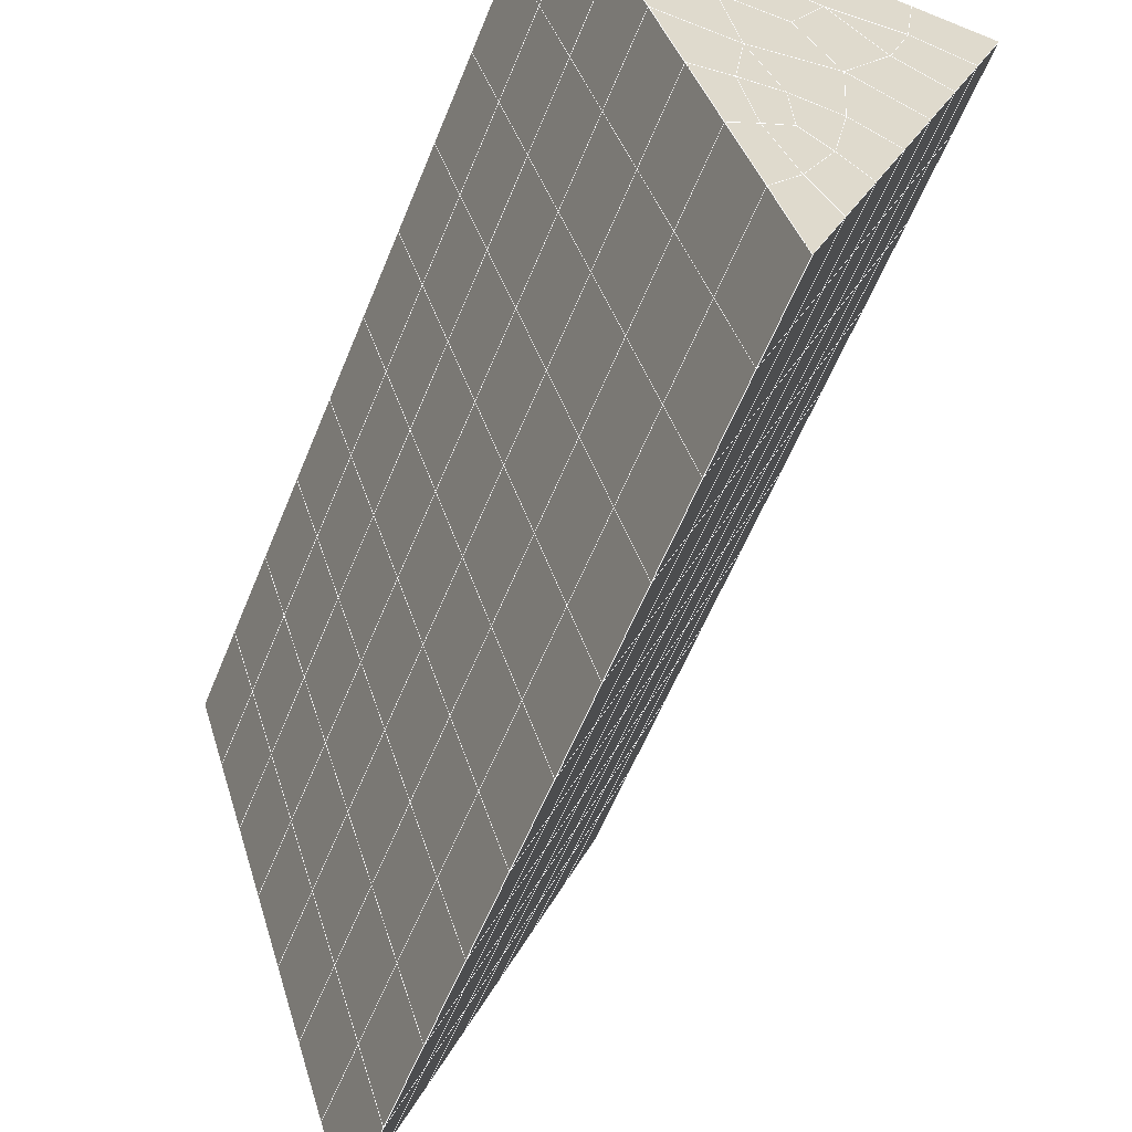
<metadata>
{"format":"obj","ext":"obj","renderer":"f3d","projection":"perspective","resolution":1024,"background":"white","views":[{"elev":-63.4,"azim":-22.1,"up":"+Y"}]}
</metadata>
<code>
v 49 22.46 20.7
v 51 22.46 20.7
v 50.89 20.51 20.57
v 49.04 20.2 20.54
v 49 22.3 22.9
v 51 22.3 22.9
v 49 22.15 25.09
v 51 22.15 25.09
v 49 22 27.29
v 51 22 27.29
v 49 21.84 29.48
v 51 21.84 29.48
v 49 21.69 31.68
v 51 21.69 31.68
v 49 21.54 33.87
v 51 21.54 33.87
v 49 21.38 36.07
v 51 21.38 36.07
v 49 21.23 38.26
v 51 21.23 38.26
v 49 21.08 40.45
v 51 21.08 40.45
v 49 20.92 42.65
v 51 20.92 42.65
v 48.58 18.76 42.5
v 50.89 18.6 42.49
v 48.54 16.77 42.36
v 50.12 16.86 42.37
v 49.04 14.56 42.2
v 51.13 15.24 42.25
v 49.84 12.9 42.09
v 51.02 12.88 42.09
v 49.96 11.42 41.98
v 50.69 10.91 41.95
v 49.26 10.84 41.94
v 49.99 9.234 41.83
v 48.57 10.23 41.9
v 49.29 8.097 41.75
v 48.57 10.39 39.71
v 49.29 8.251 39.56
v 48.57 10.54 37.51
v 49.29 8.404 37.36
v 48.57 10.7 35.32
v 49.29 8.558 35.17
v 48.57 10.85 33.12
v 49.29 8.711 32.97
v 48.57 11 30.93
v 49.29 8.865 30.78
v 48.57 11.16 28.73
v 49.29 9.018 28.58
v 48.57 11.31 26.54
v 49.29 9.171 26.39
v 48.57 11.46 24.34
v 49.29 9.325 24.19
v 48.57 11.62 22.15
v 49.29 9.478 22
v 48.57 11.77 19.96
v 49.29 9.632 19.81
v 50.01 12.14 19.98
v 50 10.25 19.85
v 51.43 11.77 19.96
v 50.71 9.632 19.81
v 51.43 11.62 22.15
v 50.71 9.478 22
v 51.43 11.46 24.34
v 50.71 9.325 24.2
v 51.43 11.31 26.54
v 50.71 9.172 26.39
v 51.43 11.16 28.73
v 50.71 9.018 28.58
v 51.43 11 30.93
v 50.71 8.864 30.78
v 51.43 10.85 33.12
v 50.71 8.711 32.97
v 51.43 10.7 35.32
v 50.71 8.557 35.17
v 51.43 10.54 37.51
v 50.71 8.404 37.36
v 51.43 10.39 39.71
v 50.71 8.25 39.56
v 51.43 10.24 41.9
v 50.71 8.097 41.75
v 52.14 12.37 42.05
v 52.14 12.53 39.86
v 52.14 12.68 37.66
v 52.14 12.83 35.47
v 52.14 12.99 33.27
v 52.14 13.14 31.08
v 52.14 13.29 28.88
v 52.14 13.45 26.69
v 52.14 13.6 24.49
v 52.14 13.75 22.3
v 52.14 13.91 20.11
v 50.04 14.77 20.16
v 47.86 13.91 20.11
v 47.86 13.75 22.3
v 47.86 13.6 24.49
v 47.86 13.45 26.69
v 47.86 13.29 28.88
v 47.86 13.14 31.08
v 47.86 12.99 33.27
v 47.86 12.83 35.47
v 47.86 12.68 37.66
v 47.86 12.53 39.86
v 47.86 12.37 42.05
v 48.84 12.68 42.07
v 50 5.96 41.6
v 50 6.113 39.41
v 50 6.267 37.21
v 50 6.42 35.02
v 50 6.573 32.82
v 50 6.727 30.63
v 50 6.88 28.43
v 50 7.034 26.24
v 50 7.188 24.05
v 50 7.341 21.85
v 50 7.494 19.66
v 51.49 16.78 20.31
v 52.86 16.04 20.25
v 52.19 18.5 20.43
v 53.57 18.18 20.4
v 52.62 20.48 20.56
v 54.29 20.32 20.55
v 53 22.46 20.7
v 55 22.46 20.7
v 53 22.3 22.9
v 55 22.3 22.9
v 53 22.15 25.09
v 55 22.15 25.09
v 53 22 27.29
v 55 22 27.29
v 53 21.84 29.48
v 55 21.84 29.48
v 53 21.69 31.68
v 55 21.69 31.68
v 53 21.54 33.87
v 55 21.54 33.87
v 53 21.38 36.07
v 55 21.38 36.06
v 53 21.23 38.26
v 55 21.23 38.26
v 53 21.08 40.45
v 55 21.08 40.45
v 53 20.92 42.65
v 55 20.92 42.65
v 52.76 18.97 42.51
v 54.29 18.79 42.5
v 52.24 17.23 42.39
v 53.57 16.65 42.35
v 52.86 14.51 42.2
v 47.14 14.51 42.2
v 46.43 16.65 42.35
v 45.71 18.79 42.5
v 47 20.92 42.65
v 47 21.08 40.45
v 47 21.23 38.26
v 47 21.38 36.06
v 47 21.54 33.87
v 47 21.69 31.68
v 47 21.84 29.48
v 47 22 27.29
v 47 22.15 25.09
v 47 22.3 22.9
v 47 22.46 20.7
v 47.23 20.53 20.57
v 48.83 16.97 20.32
v 50.46 18.44 20.42
v 47.14 16.04 20.25
v 47.14 15.89 22.45
v 47.14 15.74 24.64
v 47.14 15.58 26.84
v 47.14 15.43 29.03
v 47.14 15.28 31.23
v 47.14 15.12 33.42
v 47.14 14.97 35.62
v 47.14 14.82 37.81
v 47.14 14.66 40.01
v 52.86 15.89 22.45
v 52.86 15.74 24.64
v 52.86 15.58 26.84
v 52.86 15.43 29.03
v 52.86 15.28 31.23
v 52.86 15.12 33.42
v 52.86 14.97 35.62
v 52.86 14.82 37.81
v 52.86 14.66 40.01
v 53.57 16.8 40.16
v 53.57 16.95 37.96
v 53.57 17.11 35.77
v 53.57 17.26 33.57
v 53.57 17.41 31.38
v 53.57 17.57 29.18
v 53.57 17.72 26.99
v 53.57 17.88 24.79
v 53.57 18.03 22.6
v 54.29 18.94 40.3
v 54.29 19.09 38.11
v 54.29 19.25 35.92
v 54.29 19.4 33.72
v 54.29 19.55 31.53
v 54.29 19.71 29.33
v 54.29 19.86 27.14
v 54.29 20.01 24.94
v 54.29 20.17 22.75
v 47.79 18.84 20.45
v 46.43 18.18 20.4
v 46.43 18.03 22.6
v 46.43 17.88 24.79
v 46.43 17.72 26.99
v 46.43 17.57 29.18
v 46.43 17.42 31.38
v 46.43 17.26 33.57
v 46.43 17.11 35.77
v 46.43 16.95 37.96
v 46.43 16.8 40.16
v 45.71 20.32 20.55
v 45.71 20.17 22.75
v 45.71 20.01 24.94
v 45.71 19.86 27.14
v 45.71 19.71 29.33
v 45.71 19.55 31.53
v 45.71 19.4 33.72
v 45.71 19.25 35.92
v 45.71 19.09 38.11
v 45.71 18.94 40.3
v 45 22.46 20.7
v 45 22.3 22.9
v 45 22.15 25.09
v 45 22 27.29
v 45 21.84 29.48
v 45 21.69 31.68
v 45 21.54 33.87
v 45 21.38 36.06
v 45 21.23 38.26
v 45 21.08 40.45
v 45 20.92 42.65
v 49.96 11.42 41.98
v 49.84 12.9 42.09
v 49.04 14.56 42.2
v 47.14 14.51 42.2
v 47.14 14.66 40.01
v 47.86 12.53 39.86
v 48.57 10.39 39.71
v 49.29 8.251 39.56
v 49.29 8.097 41.75
v 50 5.96 41.6
v 50.71 8.097 41.75
v 50.71 8.25 39.56
v 51.43 10.39 39.71
v 51.43 10.24 41.9
v 52.14 12.37 42.05
v 51.02 12.88 42.09
v 51.13 15.24 42.25
v 48.84 12.68 42.07
v 47.86 12.37 42.05
v 48.57 10.23 41.9
v 49.99 9.234 41.83
v 50.69 10.91 41.95
v 49.26 10.84 41.94
v 48.57 10.54 37.51
v 47.86 12.68 37.66
v 47.14 14.82 37.81
v 46.43 16.95 37.96
v 46.43 16.8 40.15
v 46.43 16.65 42.35
v 48.54 16.77 42.36
v 52.24 17.23 42.39
v 50.89 18.6 42.49
v 50.12 16.86 42.37
v 52.86 14.51 42.2
v 52.14 12.53 39.86
v 51.43 10.54 37.51
v 50.71 8.404 37.36
v 50 6.113 39.41
v 45.71 18.79 42.5
v 45.71 18.94 40.3
v 45.71 19.09 38.11
v 45.71 19.25 35.92
v 46.43 17.11 35.77
v 47.14 14.97 35.62
v 47.86 12.83 35.47
v 52.76 18.97 42.51
v 53.57 16.65 42.35
v 53.57 16.8 40.16
v 52.86 14.66 40.01
v 52.86 14.82 37.81
v 52.14 12.68 37.66
v 52.14 12.83 35.47
v 51.43 10.7 35.32
v 51.43 10.85 33.12
v 50.71 8.711 32.97
v 50.71 8.557 35.17
v 50 6.42 35.02
v 50 6.267 37.21
v 49.29 8.404 37.36
v 54.29 18.79 42.5
v 53 20.92 42.65
v 51 20.92 42.65
v 48.58 18.76 42.5
v 55 20.92 42.65
v 55 21.08 40.45
v 55 21.23 38.26
v 55 21.38 36.06
v 54.29 19.25 35.92
v 54.29 19.4 33.72
v 53.57 17.26 33.57
v 53.57 17.41 31.38
v 52.86 15.28 31.23
v 52.86 15.43 29.03
v 52.14 13.29 28.88
v 52.14 13.45 26.69
v 51.43 11.31 26.54
v 51.43 11.46 24.34
v 50.71 9.325 24.2
v 50.71 9.172 26.39
v 50 7.034 26.24
v 50 6.88 28.43
v 49.29 9.018 28.58
v 49.29 8.865 30.78
v 48.57 11 30.93
v 48.57 10.85 33.12
v 47.86 12.99 33.27
v 48.57 10.7 35.32
v 49.29 8.711 32.97
v 50 6.727 30.63
v 50.71 9.018 28.58
v 51.43 11.16 28.73
v 52.14 13.14 31.08
v 52.86 15.12 33.42
v 53.57 17.11 35.77
v 54.29 19.09 38.11
v 53 21.23 38.26
v 53 21.08 40.45
v 54.29 18.94 40.3
v 53.57 16.95 37.96
v 52.86 14.97 35.62
v 52.14 12.99 33.27
v 51.43 11 30.93
v 50.71 8.864 30.78
v 50 6.573 32.82
v 49.29 8.558 35.17
v 51 21.08 40.45
v 49 20.92 42.65
v 45 20.92 42.65
v 45 21.08 40.45
v 45 21.23 38.26
v 45 21.38 36.06
v 45.71 19.4 33.72
v 46.43 17.26 33.57
v 47.14 15.12 33.42
v 47 21.08 40.45
v 49 21.08 40.45
v 51 21.23 38.26
v 53 21.38 36.06
v 55 21.54 33.87
v 54.29 19.55 31.53
v 53.57 17.57 29.18
v 52.86 15.58 26.84
v 52.14 13.6 24.49
v 51.43 11.62 22.15
v 50.71 9.478 22
v 50 7.188 24.05
v 49.29 9.171 26.39
v 48.57 11.16 28.73
v 47.86 13.14 31.08
v 47.14 15.28 31.23
v 47.86 13.29 28.88
v 48.57 11.31 26.54
v 49.29 9.325 24.19
v 50 7.341 21.85
v 50.71 9.632 19.81
v 51.43 11.77 19.96
v 52.14 13.75 22.3
v 52.86 15.74 24.64
v 53.57 17.72 26.99
v 54.29 19.71 29.33
v 55 21.69 31.68
v 53 21.54 33.87
v 51 21.38 36.06
v 49 21.23 38.26
v 47 20.92 42.65
v 50 7.494 19.66
v 49.29 9.632 19.81
v 49.29 9.478 22
v 48.57 11.62 22.15
v 48.57 11.46 24.34
v 47.86 13.6 24.49
v 47.86 13.45 26.69
v 47.14 15.58 26.84
v 47.14 15.43 29.03
v 46.43 17.57 29.18
v 46.43 17.42 31.38
v 50 10.25 19.85
v 50.01 12.14 19.98
v 52.14 13.91 20.1
v 52.86 15.89 22.45
v 53.57 17.88 24.79
v 54.29 19.86 27.14
v 55 21.84 29.48
v 53 21.69 31.68
v 51 21.54 33.87
v 49 21.38 36.06
v 47 21.23 38.26
v 47 21.38 36.06
v 45 21.54 33.87
v 45.71 19.55 31.53
v 48.57 11.77 19.96
v 47.86 13.75 22.3
v 47.14 15.74 24.64
v 46.43 17.72 26.99
v 45.71 19.71 29.33
v 45 21.69 31.68
v 47 21.54 33.87
v 49 21.54 33.87
v 47 21.69 31.68
v 45 21.84 29.48
v 45.71 19.86 27.14
v 46.43 17.88 24.79
v 47.14 15.89 22.45
v 47.86 13.91 20.1
v 50.04 14.77 20.16
v 52.86 16.04 20.25
v 53.57 18.03 22.6
v 54.29 20.01 24.94
v 55 22 27.29
v 53 21.84 29.48
v 51 21.69 31.68
v 49 21.69 31.68
v 47 21.84 29.48
v 45 22 27.29
v 45.71 20.01 24.94
v 46.43 18.03 22.6
v 47.14 16.04 20.25
v 51.49 16.78 20.31
v 53.57 18.18 20.4
v 54.29 20.17 22.75
v 55 22.15 25.09
v 53 22 27.29
v 51 21.84 29.48
v 49 21.84 29.48
v 47 22 27.29
v 45 22.15 25.09
v 45.71 20.17 22.75
v 46.43 18.18 20.4
v 48.83 16.97 20.32
v 55 22.46 20.7
v 53 22.46 20.7
v 52.62 20.48 20.56
v 50.89 20.51 20.57
v 50.46 18.44 20.42
v 52.19 18.5 20.43
v 54.29 20.32 20.55
v 55 22.3 22.9
v 53 22.3 22.9
v 53 22.15 25.09
v 51 22.15 25.09
v 49 22.15 25.09
v 47 22.15 25.09
v 45 22.3 22.9
v 45.71 20.32 20.55
v 47.79 18.84 20.45
v 51 22 27.29
v 49 22 27.29
v 51 22.3 22.9
v 51 22.46 20.7
v 49 22.3 22.9
v 47 22.3 22.9
v 45 22.46 20.7
v 47.23 20.53 20.57
v 49.04 20.2 20.54
v 49 22.46 20.7
v 47 22.46 20.7
f 1 2 3
f 1 3 4
f 5 6 2
f 5 2 1
f 7 8 6
f 7 6 5
f 9 10 8
f 9 8 7
f 11 12 10
f 11 10 9
f 13 14 12
f 13 12 11
f 15 16 14
f 15 14 13
f 17 18 16
f 17 16 15
f 19 20 18
f 19 18 17
f 21 22 20
f 21 20 19
f 23 24 22
f 23 22 21
f 25 26 24
f 25 24 23
f 27 28 26
f 27 26 25
f 29 30 28
f 29 28 27
f 31 32 30
f 31 30 29
f 33 34 32
f 33 32 31
f 35 36 34
f 35 34 33
f 37 38 36
f 37 36 35
f 39 40 38
f 39 38 37
f 41 42 40
f 41 40 39
f 43 44 42
f 43 42 41
f 45 46 44
f 45 44 43
f 47 48 46
f 47 46 45
f 49 50 48
f 49 48 47
f 51 52 50
f 51 50 49
f 53 54 52
f 53 52 51
f 55 56 54
f 55 54 53
f 57 58 56
f 57 56 55
f 59 60 58
f 59 58 57
f 61 62 60
f 61 60 59
f 63 64 62
f 63 62 61
f 65 66 64
f 65 64 63
f 67 68 66
f 67 66 65
f 69 70 68
f 69 68 67
f 71 72 70
f 71 70 69
f 73 74 72
f 73 72 71
f 75 76 74
f 75 74 73
f 77 78 76
f 77 76 75
f 79 80 78
f 79 78 77
f 81 82 80
f 81 80 79
f 34 36 82
f 34 82 81
f 81 83 32
f 81 32 34
f 79 84 83
f 79 83 81
f 77 85 84
f 77 84 79
f 75 86 85
f 75 85 77
f 73 87 86
f 73 86 75
f 71 88 87
f 71 87 73
f 69 89 88
f 69 88 71
f 67 90 89
f 67 89 69
f 65 91 90
f 65 90 67
f 63 92 91
f 63 91 65
f 61 93 92
f 61 92 63
f 59 94 93
f 59 93 61
f 57 95 94
f 57 94 59
f 55 96 95
f 55 95 57
f 53 97 96
f 53 96 55
f 51 98 97
f 51 97 53
f 49 99 98
f 49 98 51
f 47 100 99
f 47 99 49
f 45 101 100
f 45 100 47
f 43 102 101
f 43 101 45
f 41 103 102
f 41 102 43
f 39 104 103
f 39 103 41
f 37 105 104
f 37 104 39
f 35 106 105
f 35 105 37
f 33 31 106
f 33 106 35
f 107 82 36
f 107 36 38
f 108 80 82
f 108 82 107
f 109 78 80
f 109 80 108
f 110 76 78
f 110 78 109
f 111 74 76
f 111 76 110
f 112 72 74
f 112 74 111
f 113 70 72
f 113 72 112
f 114 68 70
f 114 70 113
f 115 66 68
f 115 68 114
f 116 64 66
f 116 66 115
f 117 62 64
f 117 64 116
f 58 60 62
f 58 62 117
f 116 56 58
f 116 58 117
f 115 54 56
f 115 56 116
f 114 52 54
f 114 54 115
f 113 50 52
f 113 52 114
f 112 48 50
f 112 50 113
f 111 46 48
f 111 48 112
f 110 44 46
f 110 46 111
f 109 42 44
f 109 44 110
f 108 40 42
f 108 42 109
f 107 38 40
f 107 40 108
f 118 119 93
f 118 93 94
f 120 121 119
f 120 119 118
f 122 123 121
f 122 121 120
f 124 125 123
f 124 123 122
f 126 127 125
f 126 125 124
f 128 129 127
f 128 127 126
f 130 131 129
f 130 129 128
f 132 133 131
f 132 131 130
f 134 135 133
f 134 133 132
f 136 137 135
f 136 135 134
f 138 139 137
f 138 137 136
f 140 141 139
f 140 139 138
f 142 143 141
f 142 141 140
f 144 145 143
f 144 143 142
f 146 147 145
f 146 145 144
f 148 149 147
f 148 147 146
f 30 150 149
f 30 149 148
f 32 83 150
f 32 150 30
f 29 151 105
f 29 105 106
f 27 152 151
f 27 151 29
f 25 153 152
f 25 152 27
f 23 154 153
f 23 153 25
f 21 155 154
f 21 154 23
f 19 156 155
f 19 155 21
f 17 157 156
f 17 156 19
f 15 158 157
f 15 157 17
f 13 159 158
f 13 158 15
f 11 160 159
f 11 159 13
f 9 161 160
f 9 160 11
f 7 162 161
f 7 161 9
f 5 163 162
f 5 162 7
f 1 164 163
f 1 163 5
f 4 165 164
f 4 164 1
f 94 166 167
f 94 167 118
f 95 168 166
f 95 166 94
f 96 169 168
f 96 168 95
f 97 170 169
f 97 169 96
f 98 171 170
f 98 170 97
f 99 172 171
f 99 171 98
f 100 173 172
f 100 172 99
f 101 174 173
f 101 173 100
f 102 175 174
f 102 174 101
f 103 176 175
f 103 175 102
f 104 177 176
f 104 176 103
f 105 151 177
f 105 177 104
f 178 92 93
f 178 93 119
f 179 91 92
f 179 92 178
f 180 90 91
f 180 91 179
f 181 89 90
f 181 90 180
f 182 88 89
f 182 89 181
f 183 87 88
f 183 88 182
f 184 86 87
f 184 87 183
f 185 85 86
f 185 86 184
f 186 84 85
f 186 85 185
f 150 83 84
f 150 84 186
f 186 187 149
f 186 149 150
f 185 188 187
f 185 187 186
f 184 189 188
f 184 188 185
f 183 190 189
f 183 189 184
f 182 191 190
f 182 190 183
f 181 192 191
f 181 191 182
f 180 193 192
f 180 192 181
f 179 194 193
f 179 193 180
f 178 195 194
f 178 194 179
f 119 121 195
f 119 195 178
f 187 196 147
f 187 147 149
f 188 197 196
f 188 196 187
f 189 198 197
f 189 197 188
f 190 199 198
f 190 198 189
f 191 200 199
f 191 199 190
f 192 201 200
f 192 200 191
f 193 202 201
f 193 201 192
f 194 203 202
f 194 202 193
f 195 204 203
f 195 203 194
f 121 123 204
f 121 204 195
f 196 143 145
f 196 145 147
f 197 141 143
f 197 143 196
f 198 139 141
f 198 141 197
f 199 137 139
f 199 139 198
f 200 135 137
f 200 137 199
f 201 133 135
f 201 135 200
f 202 131 133
f 202 133 201
f 203 129 131
f 203 131 202
f 204 127 129
f 204 129 203
f 123 125 127
f 123 127 204
f 166 205 4
f 166 4 167
f 168 206 205
f 168 205 166
f 169 207 206
f 169 206 168
f 170 208 207
f 170 207 169
f 171 209 208
f 171 208 170
f 172 210 209
f 172 209 171
f 173 211 210
f 173 210 172
f 174 212 211
f 174 211 173
f 175 213 212
f 175 212 174
f 176 214 213
f 176 213 175
f 177 215 214
f 177 214 176
f 151 152 215
f 151 215 177
f 144 24 26
f 144 26 146
f 142 22 24
f 142 24 144
f 140 20 22
f 140 22 142
f 138 18 20
f 138 20 140
f 136 16 18
f 136 18 138
f 134 14 16
f 134 16 136
f 132 12 14
f 132 14 134
f 130 10 12
f 130 12 132
f 128 8 10
f 128 10 130
f 126 6 8
f 126 8 128
f 124 2 6
f 124 6 126
f 122 3 2
f 122 2 124
f 120 167 3
f 120 3 122
f 206 216 165
f 206 165 205
f 207 217 216
f 207 216 206
f 208 218 217
f 208 217 207
f 209 219 218
f 209 218 208
f 210 220 219
f 210 219 209
f 211 221 220
f 211 220 210
f 212 222 221
f 212 221 211
f 213 223 222
f 213 222 212
f 214 224 223
f 214 223 213
f 215 225 224
f 215 224 214
f 152 153 225
f 152 225 215
f 216 226 164
f 216 164 165
f 217 227 226
f 217 226 216
f 218 228 227
f 218 227 217
f 219 229 228
f 219 228 218
f 220 230 229
f 220 229 219
f 221 231 230
f 221 230 220
f 222 232 231
f 222 231 221
f 223 233 232
f 223 232 222
f 224 234 233
f 224 233 223
f 225 235 234
f 225 234 224
f 153 236 235
f 153 235 225
f 227 163 164
f 227 164 226
f 228 162 163
f 228 163 227
f 229 161 162
f 229 162 228
f 230 160 161
f 230 161 229
f 231 159 160
f 231 160 230
f 232 158 159
f 232 159 231
f 233 157 158
f 233 158 232
f 234 156 157
f 234 157 233
f 235 155 156
f 235 156 234
f 236 154 155
f 236 155 235
f 28 30 148
f 28 148 26
f 167 4 3
f 4 205 165
f 120 118 167
f 154 236 153
f 148 146 26
f 31 29 106
l 237 238
l 238 239
l 239 240
l 240 241
l 241 242
l 242 243
l 243 244
l 244 245
l 245 246
l 246 247
l 247 248
l 248 249
l 249 250
l 250 251
l 251 252
l 252 253
l 253 239
l 239 254
l 254 255
l 255 256
l 256 245
l 245 257
l 257 247
l 247 250
l 250 258
l 258 252
l 252 238
l 238 254
l 254 259
l 259 237
l 237 258
l 258 257
l 257 259
l 259 256
l 256 243
l 243 260
l 260 261
l 261 262
l 262 263
l 263 264
l 264 265
l 265 266
l 266 239
l 253 267
l 267 268
l 268 269
l 269 253
l 253 270
l 270 251
l 251 271
l 271 249
l 249 272
l 272 273
l 273 248
l 248 274
l 274 246
l 240 265
l 265 275
l 275 276
l 276 277
l 277 278
l 278 279
l 279 280
l 280 281
l 281 261
l 261 242
l 242 255
l 255 240
l 268 282
l 282 267
l 267 283
l 283 284
l 284 285
l 285 286
l 286 287
l 287 288
l 288 289
l 289 290
l 290 291
l 291 292
l 292 293
l 293 294
l 294 295
l 295 244
l 244 274
l 274 294
l 294 273
l 273 292
l 292 289
l 289 272
l 272 287
l 287 271
l 271 285
l 285 270
l 270 283
l 283 296
l 296 282
l 282 297
l 297 298
l 298 268
l 268 299
l 299 266
l 266 269
l 300 301
l 301 302
l 302 303
l 303 304
l 304 305
l 305 306
l 306 307
l 307 308
l 308 309
l 309 310
l 310 311
l 311 312
l 312 313
l 313 314
l 314 315
l 315 316
l 316 317
l 317 318
l 318 319
l 319 320
l 320 321
l 321 322
l 322 281
l 281 323
l 323 321
l 321 324
l 324 319
l 319 325
l 325 317
l 317 326
l 326 315
l 315 312
l 312 327
l 327 310
l 310 328
l 328 308
l 308 329
l 329 306
l 306 330
l 330 304
l 304 331
l 331 302
l 302 332
l 332 333
l 333 297
l 297 300
l 300 296
l 296 334
l 334 331
l 331 335
l 335 330
l 330 336
l 336 329
l 329 337
l 337 328
l 328 338
l 338 327
l 327 326
l 326 339
l 339 325
l 325 340
l 340 324
l 324 341
l 341 323
l 323 260
l 260 295
l 295 341
l 341 293
l 293 340
l 340 291
l 291 339
l 339 338
l 338 290
l 290 337
l 337 288
l 288 336
l 336 286
l 286 335
l 335 284
l 284 334
l 334 301
l 301 333
l 333 342
l 342 298
l 298 343
l 343 299
l 299 275
l 275 344
l 344 345
l 345 346
l 346 347
l 347 278
l 278 348
l 348 349
l 349 350
l 350 280
l 280 262
l 262 241
l 241 264
l 264 276
l 276 345
l 345 351
l 351 352
l 352 342
l 342 353
l 353 332
l 332 354
l 354 303
l 303 355
l 355 305
l 305 356
l 356 307
l 307 357
l 357 309
l 309 358
l 358 311
l 311 359
l 359 313
l 313 360
l 360 361
l 361 314
l 314 362
l 362 316
l 316 363
l 363 318
l 318 364
l 364 320
l 320 365
l 365 322
l 322 350
l 350 366
l 366 365
l 365 367
l 367 364
l 364 368
l 368 363
l 363 369
l 369 362
l 362 370
l 370 361
l 361 371
l 371 372
l 372 360
l 360 373
l 373 359
l 359 374
l 374 358
l 358 375
l 375 357
l 357 376
l 376 356
l 356 377
l 377 355
l 355 378
l 378 354
l 354 379
l 379 353
l 353 380
l 380 352
l 352 343
l 343 381
l 381 275
l 382 383
l 383 384
l 384 385
l 385 386
l 386 387
l 387 388
l 388 389
l 389 390
l 390 391
l 391 392
l 392 366
l 366 390
l 390 367
l 367 388
l 388 368
l 368 386
l 386 369
l 369 384
l 384 370
l 370 382
l 382 371
l 371 393
l 393 394
l 394 372
l 372 395
l 395 373
l 373 396
l 396 374
l 374 397
l 397 375
l 375 398
l 398 376
l 376 399
l 399 377
l 377 400
l 400 378
l 378 401
l 401 379
l 379 402
l 402 380
l 380 403
l 403 404
l 404 347
l 347 405
l 405 348
l 348 406
l 406 392
l 392 349
l 349 279
l 279 263
l 263 277
l 277 346
l 346 403
l 403 351
l 351 381
l 381 344
l 393 383
l 383 407
l 407 385
l 385 408
l 408 387
l 387 409
l 409 389
l 389 410
l 410 391
l 391 411
l 411 406
l 406 412
l 412 405
l 405 413
l 413 404
l 404 402
l 402 414
l 414 413
l 413 415
l 415 412
l 412 416
l 416 411
l 411 417
l 417 410
l 410 418
l 418 409
l 409 419
l 419 408
l 408 420
l 420 407
l 407 394
l 394 421
l 421 395
l 395 422
l 422 396
l 396 423
l 423 397
l 397 424
l 424 398
l 398 425
l 425 399
l 399 426
l 426 400
l 400 427
l 427 401
l 401 414
l 414 428
l 428 415
l 415 429
l 429 416
l 416 430
l 430 417
l 417 431
l 431 418
l 418 432
l 432 419
l 419 433
l 433 420
l 420 421
l 421 434
l 434 422
l 422 435
l 435 423
l 423 436
l 436 424
l 424 437
l 437 425
l 425 438
l 438 426
l 426 439
l 439 427
l 427 428
l 428 440
l 440 429
l 429 441
l 441 430
l 430 442
l 442 431
l 431 443
l 443 432
l 432 444
l 444 433
l 433 445
l 445 421
l 446 447
l 447 448
l 448 449
l 449 450
l 450 451
l 451 448
l 448 452
l 452 446
l 446 453
l 453 454
l 454 455
l 455 456
l 456 457
l 457 458
l 458 442
l 442 459
l 459 443
l 443 460
l 460 444
l 444 461
l 461 445
l 445 450
l 450 434
l 434 451
l 451 435
l 435 452
l 452 436
l 436 453
l 453 437
l 437 455
l 455 438
l 438 462
l 462 463
l 463 440
l 440 439
l 439 462
l 462 456
l 456 464
l 464 454
l 454 447
l 447 465
l 465 464
l 464 466
l 466 457
l 457 463
l 463 441
l 441 458
l 458 467
l 467 459
l 459 468
l 468 460
l 460 469
l 469 461
l 461 470
l 470 471
l 471 465
l 465 449
l 449 470
l 470 469
l 469 472
l 472 467
l 467 466
l 466 471
l 471 472
l 472 468
l 470 450

</code>
